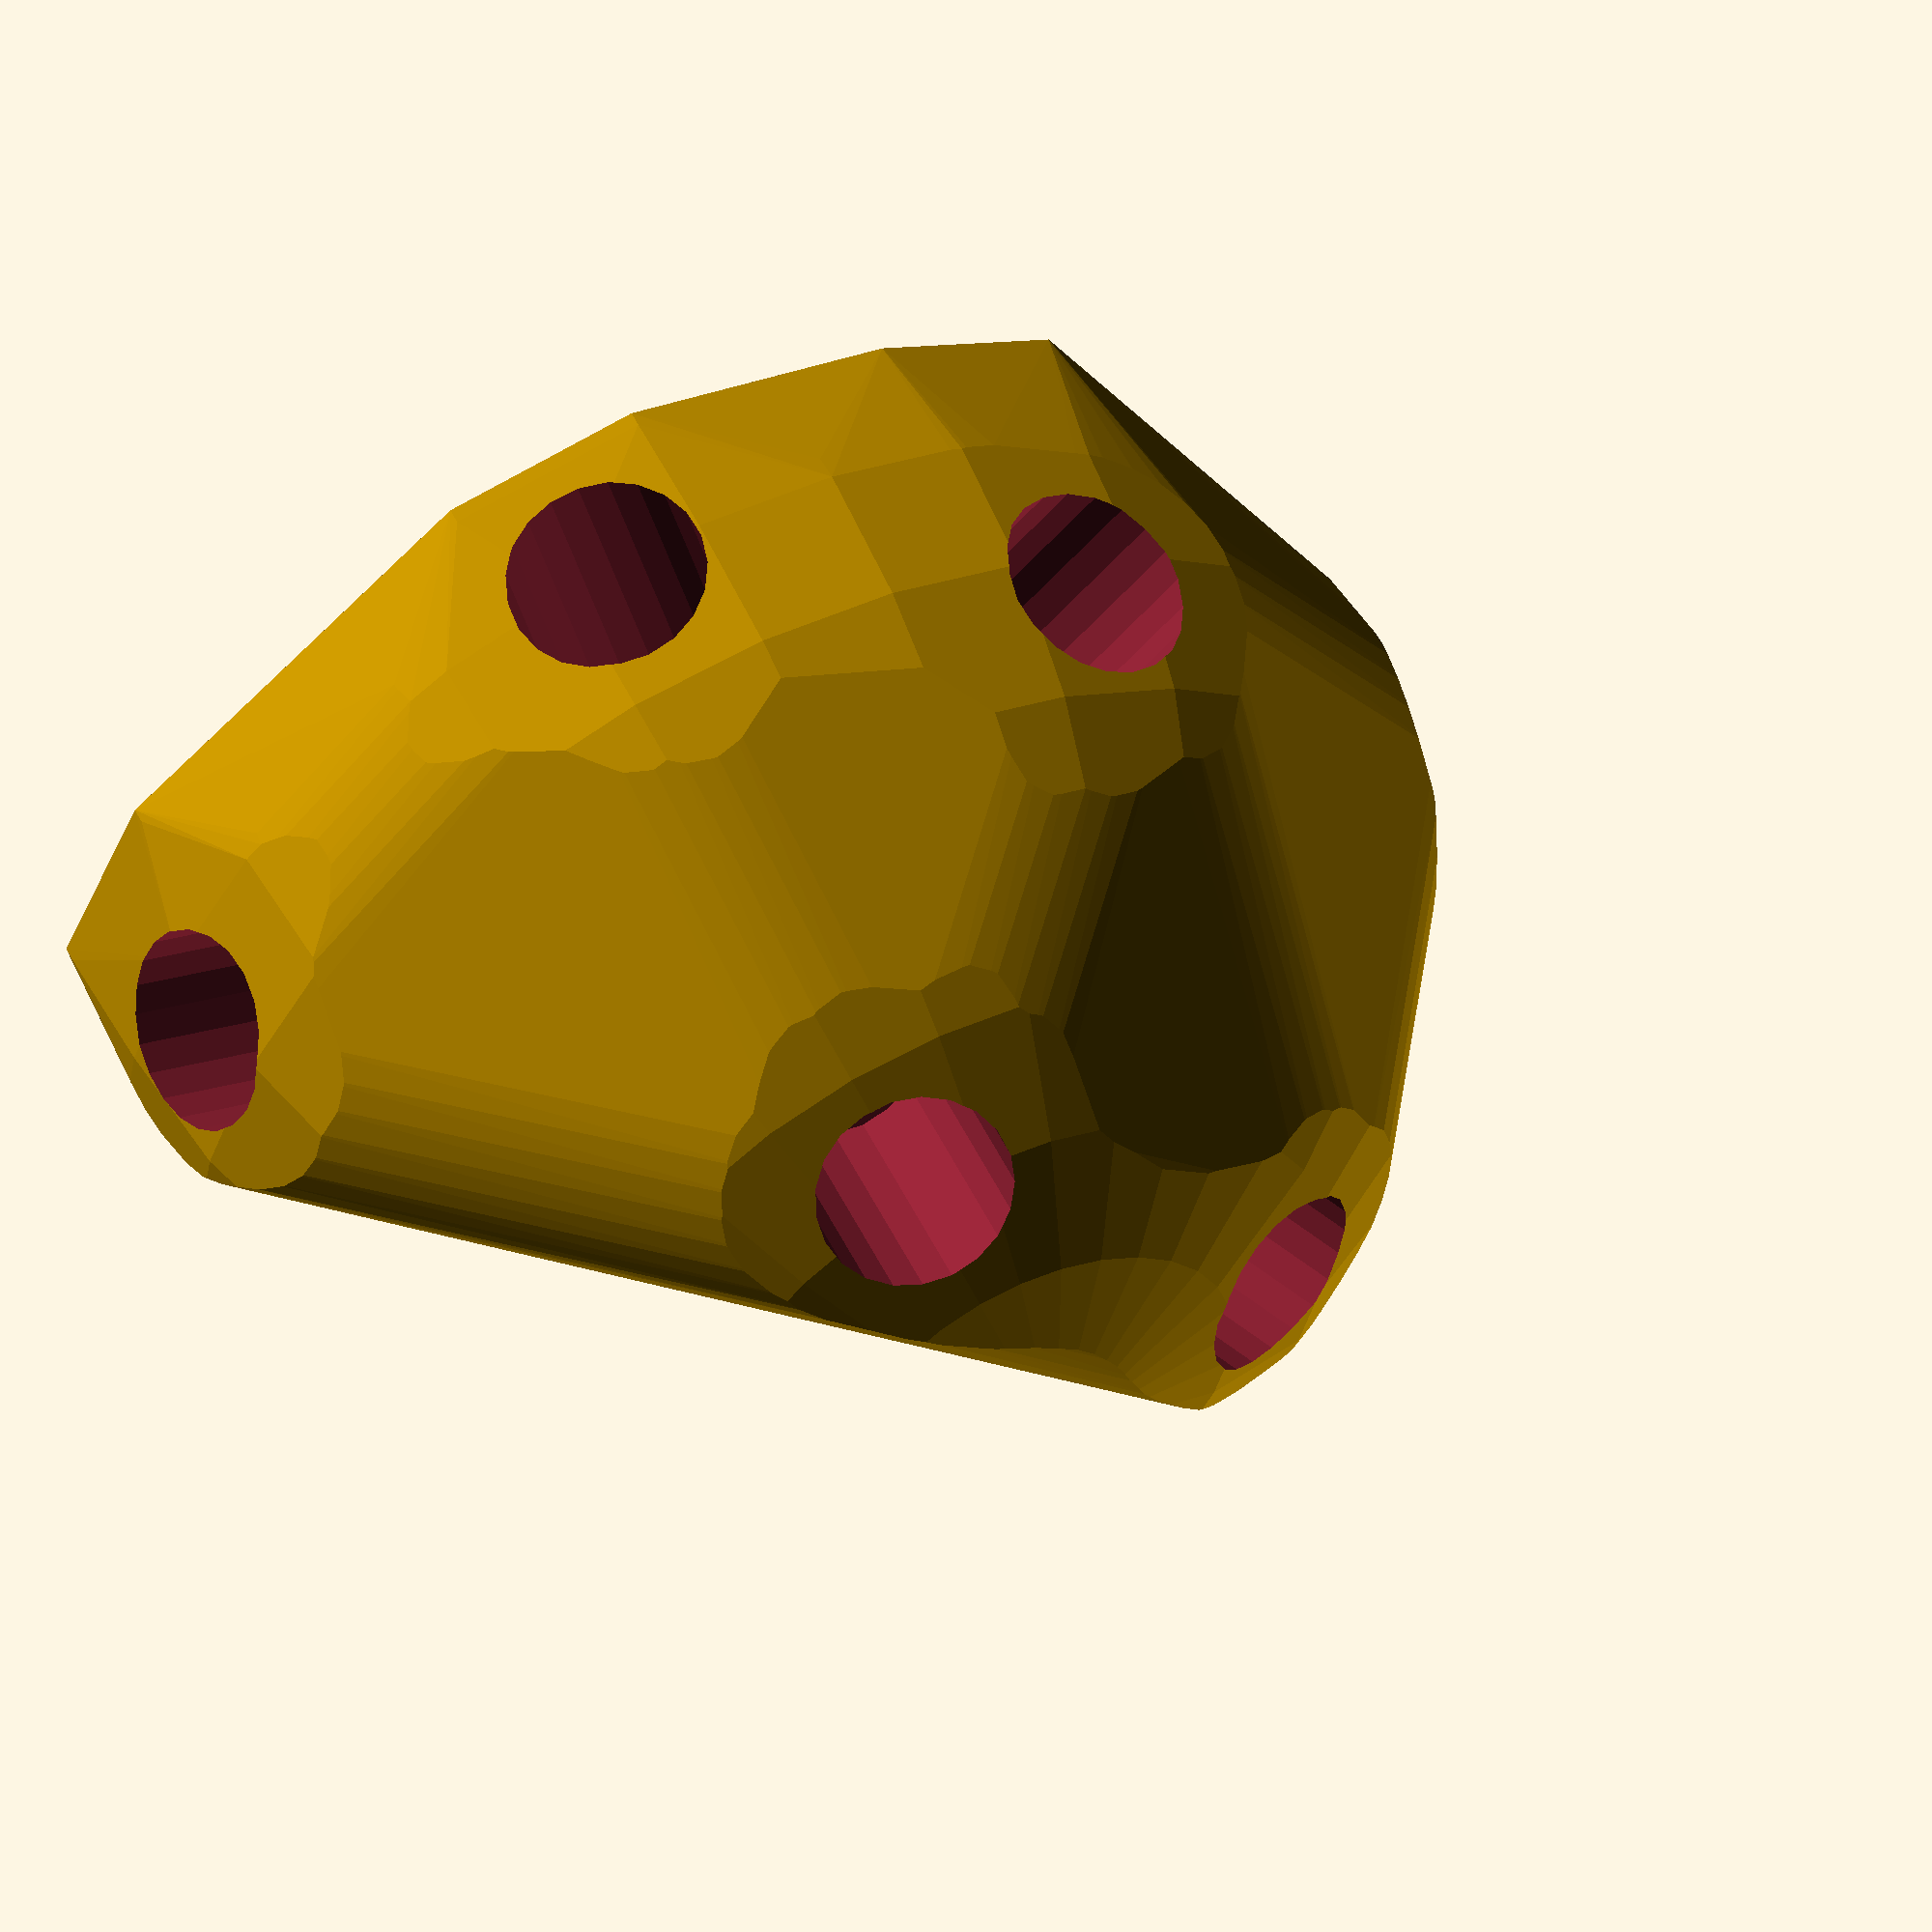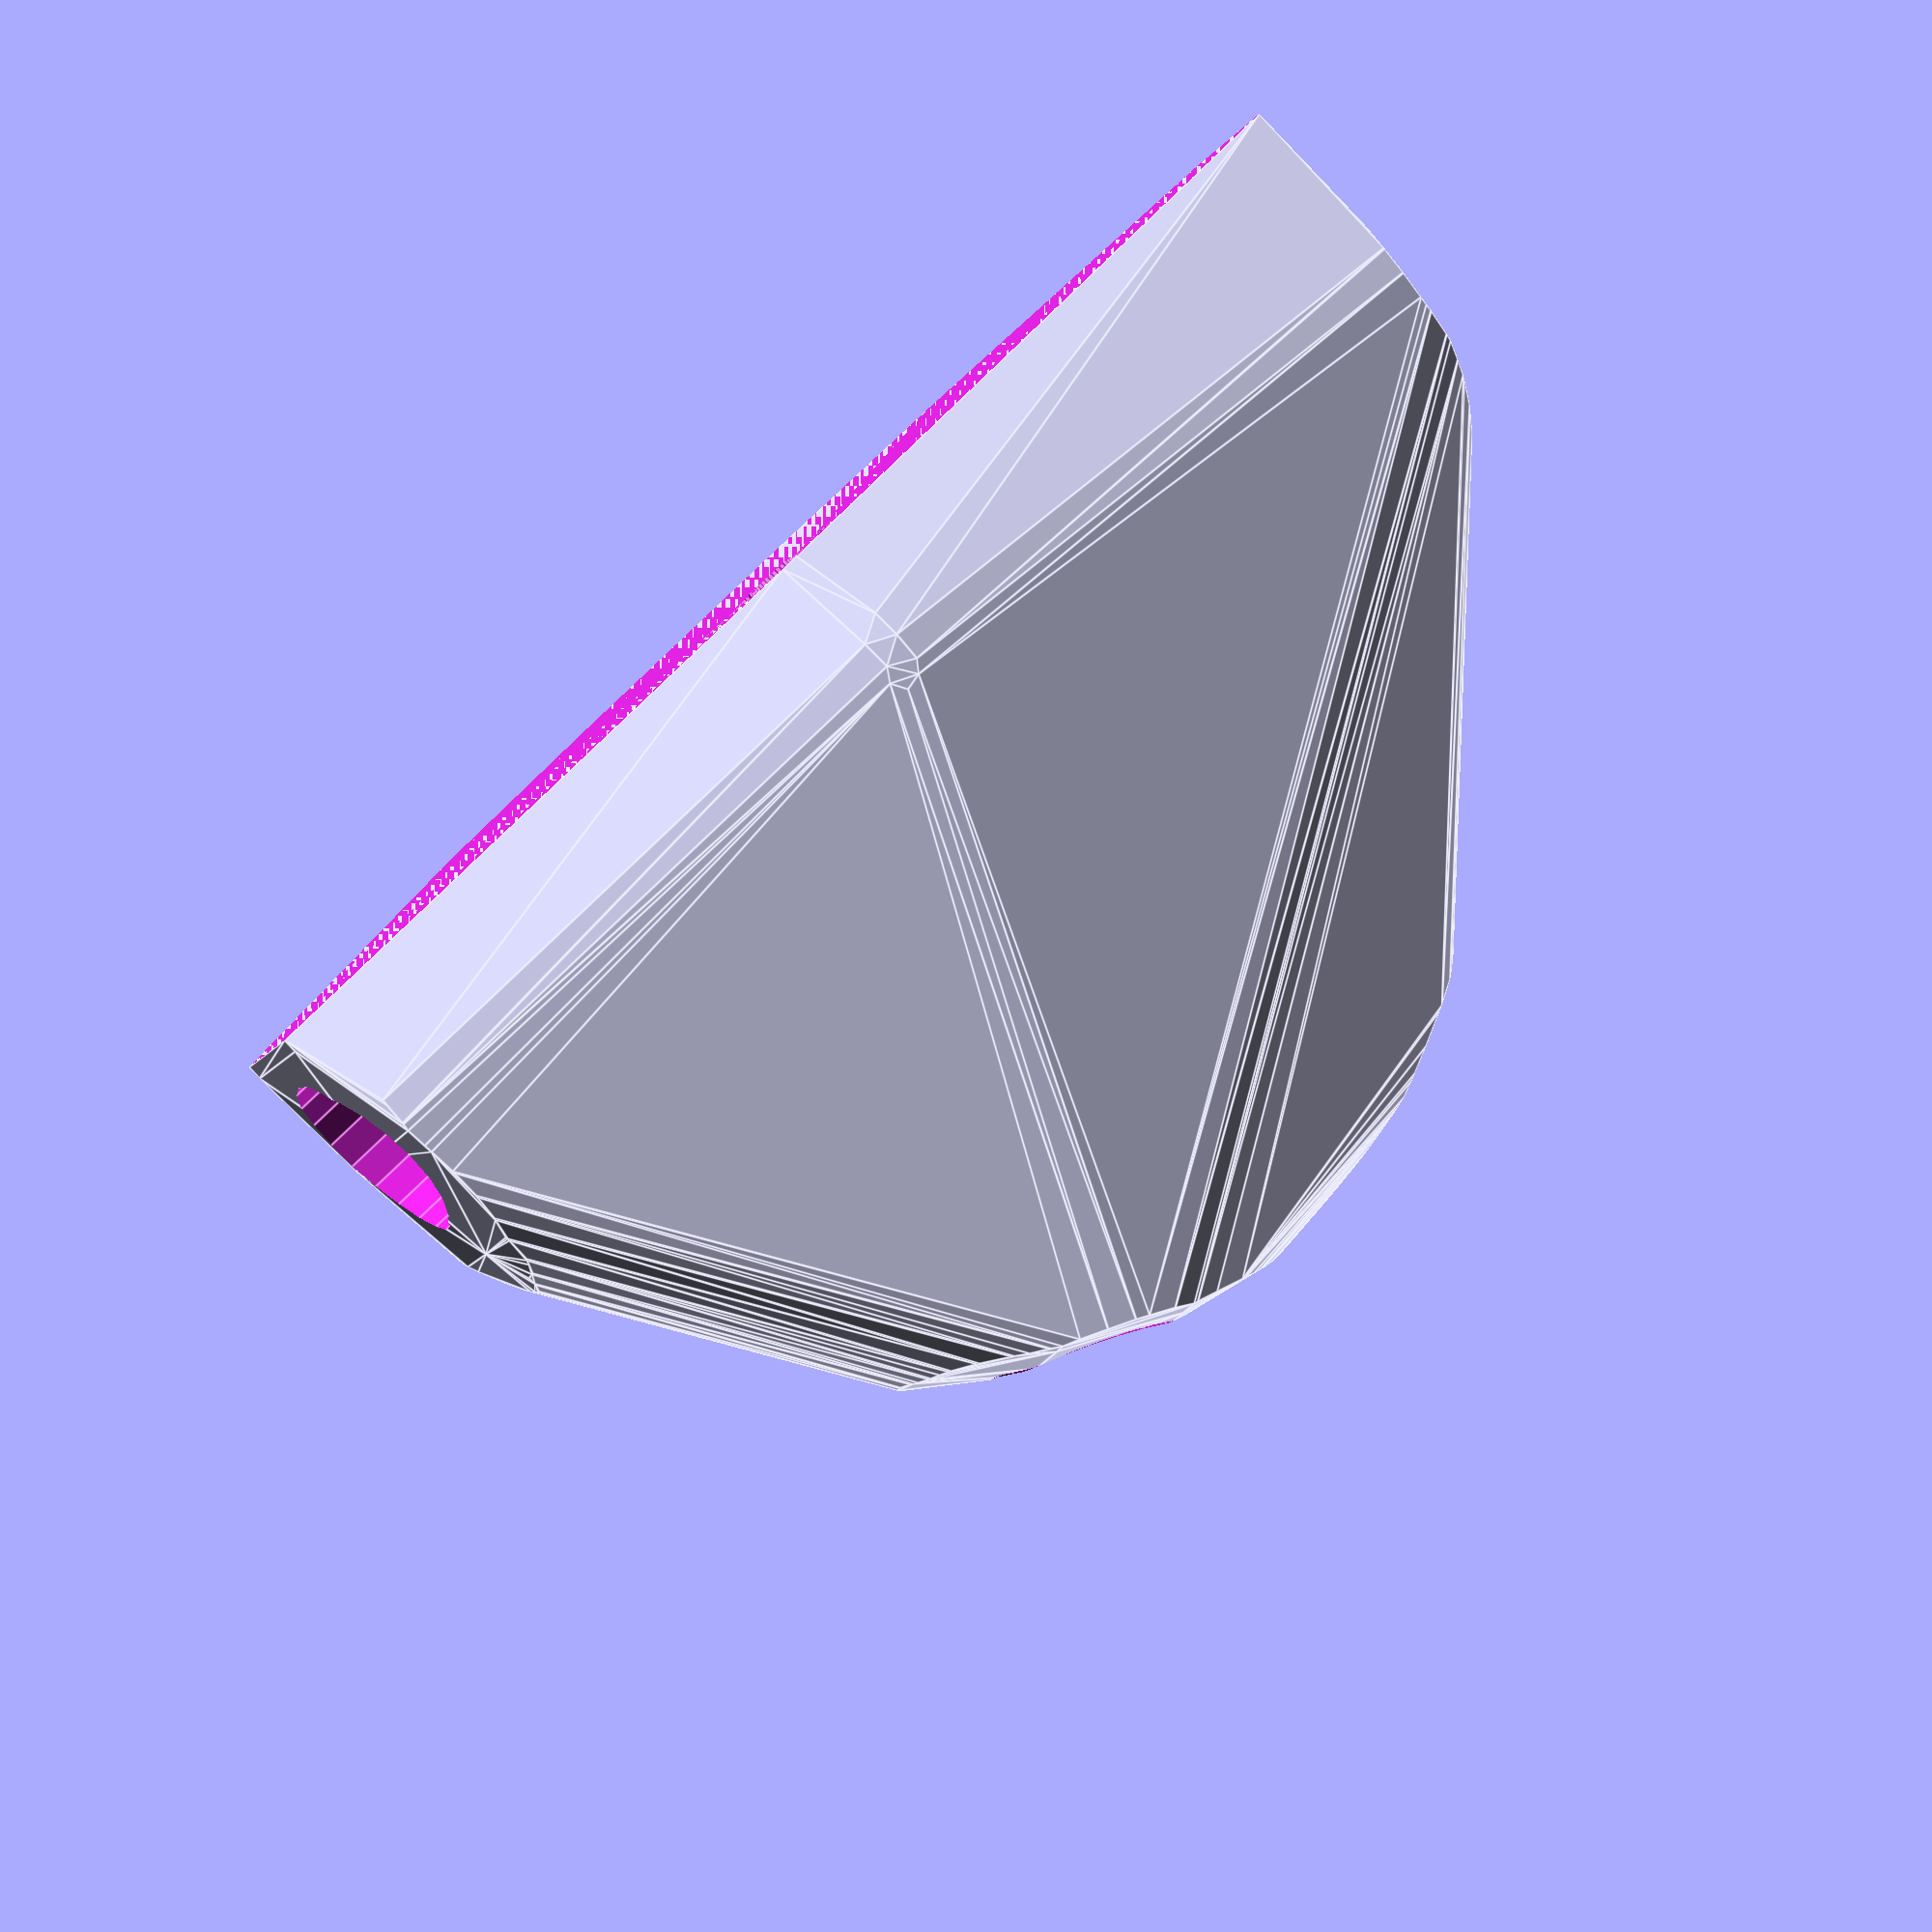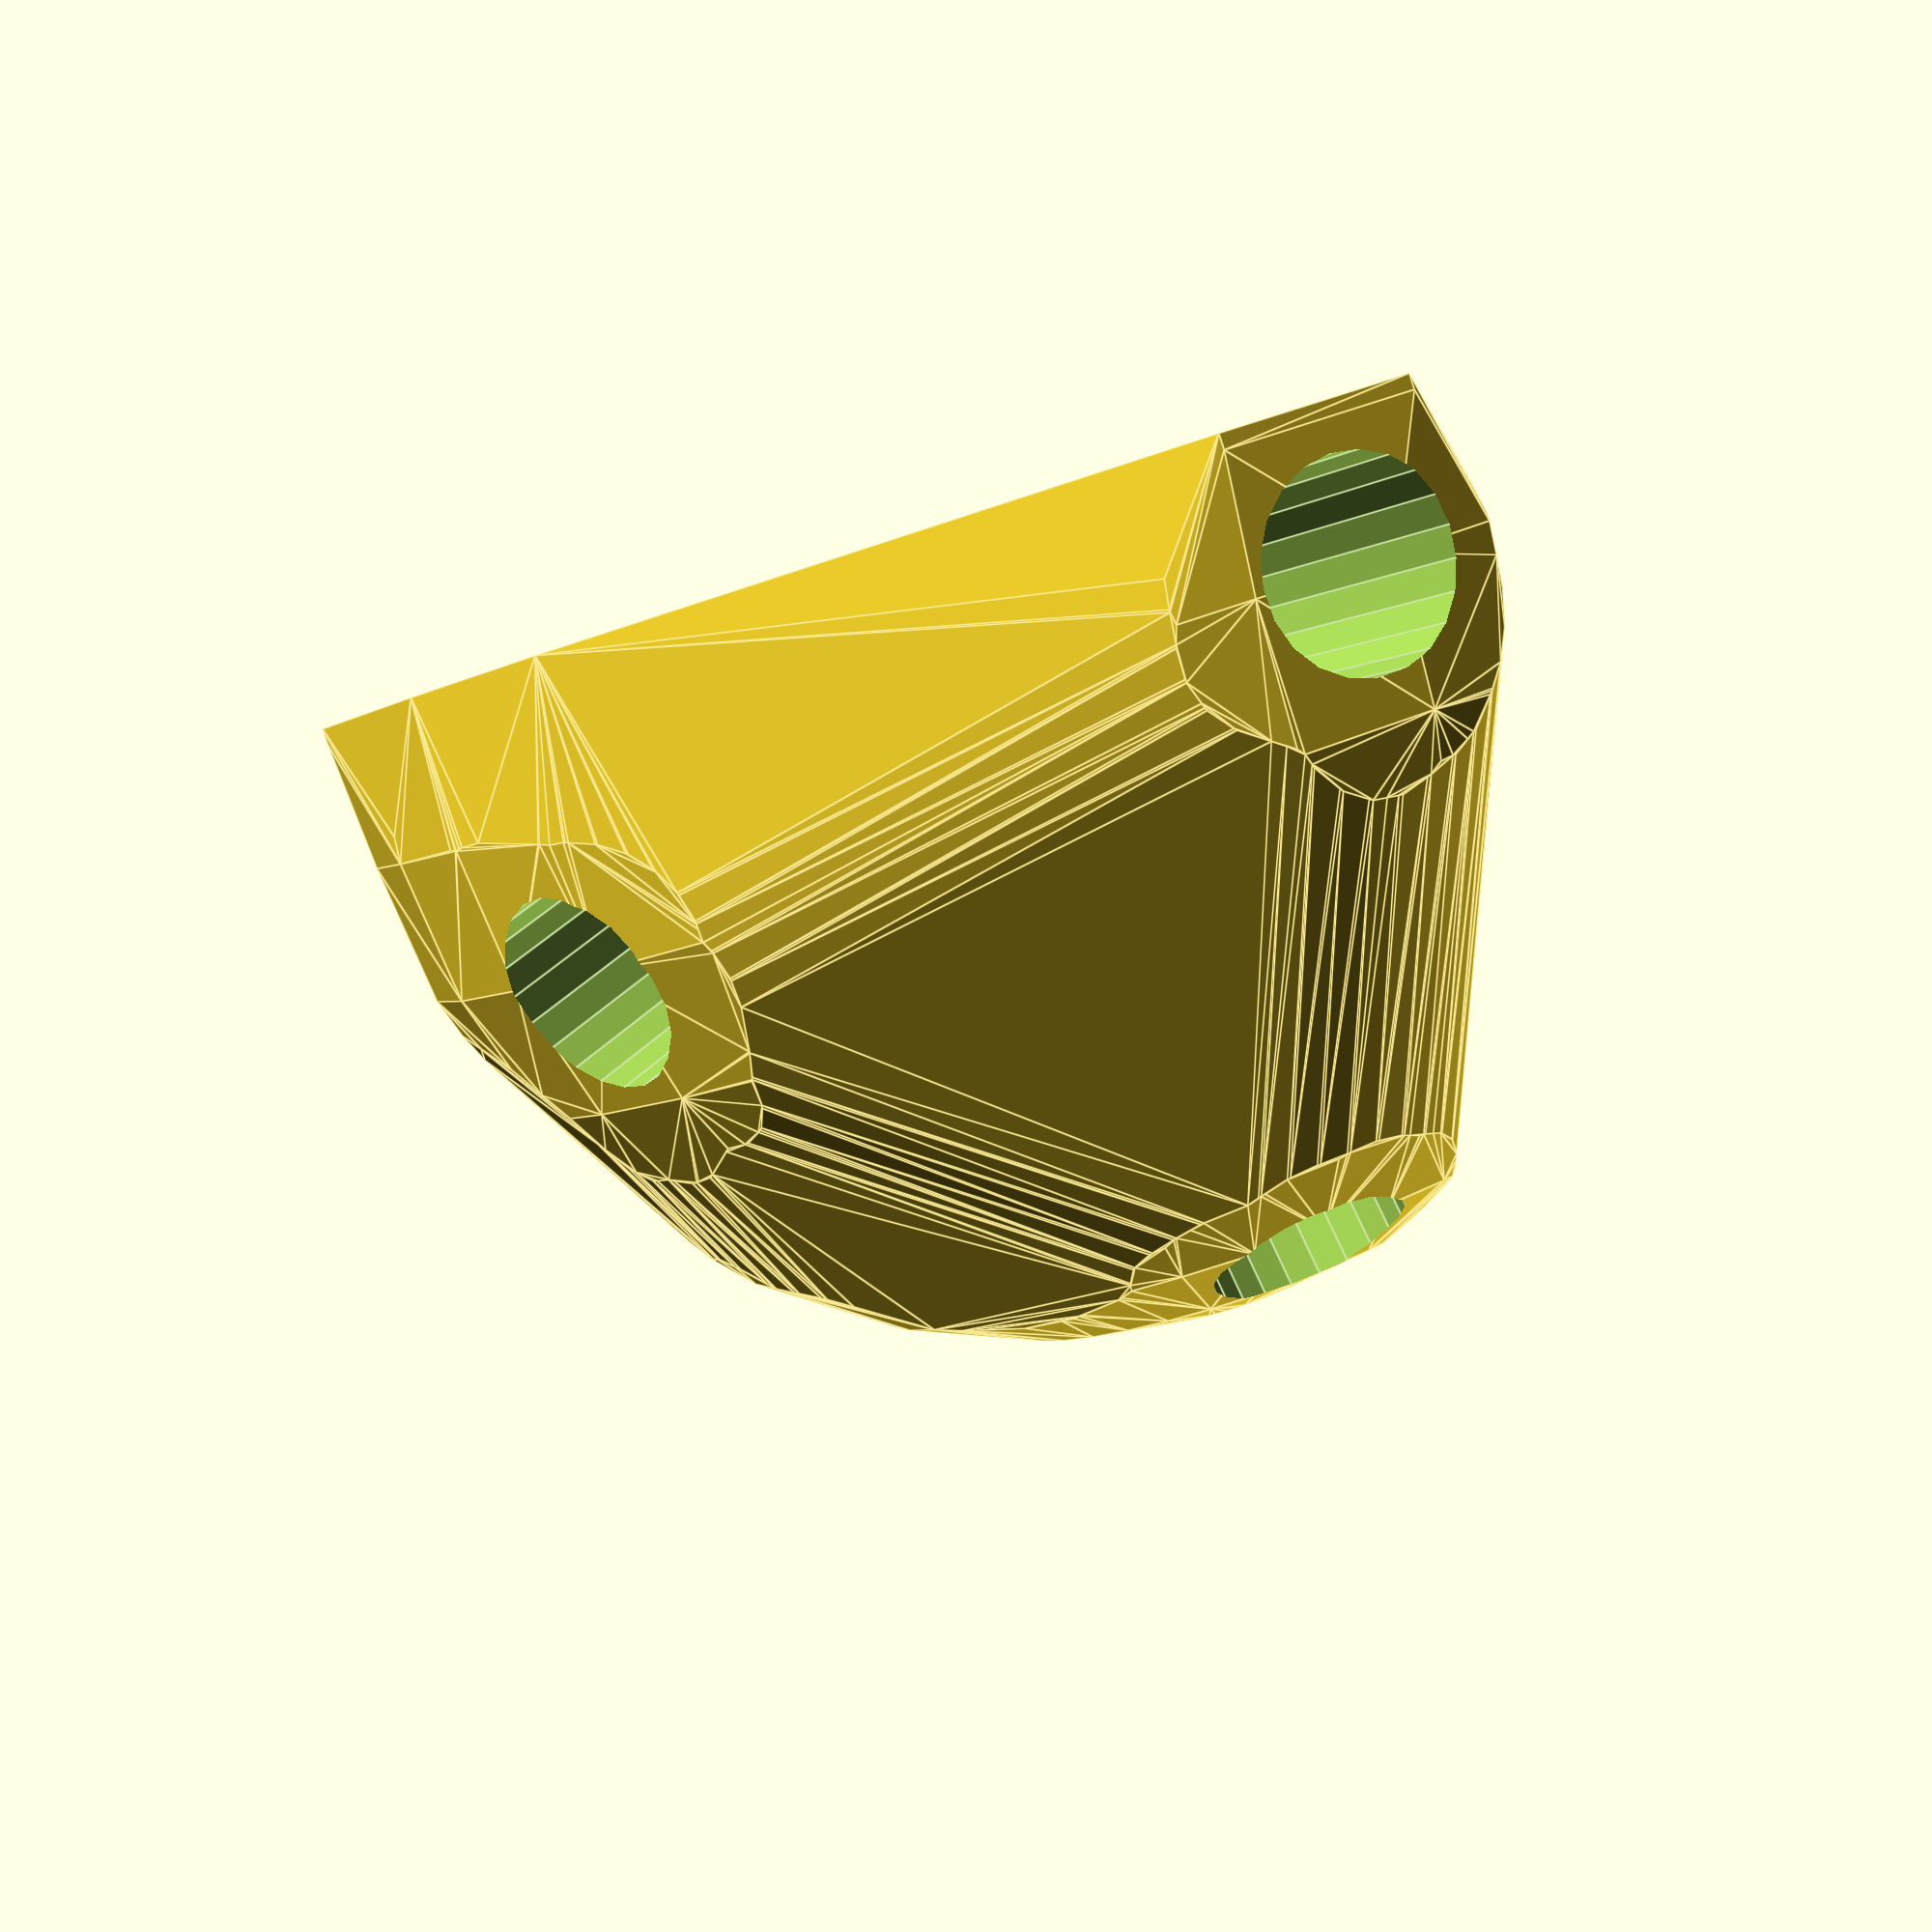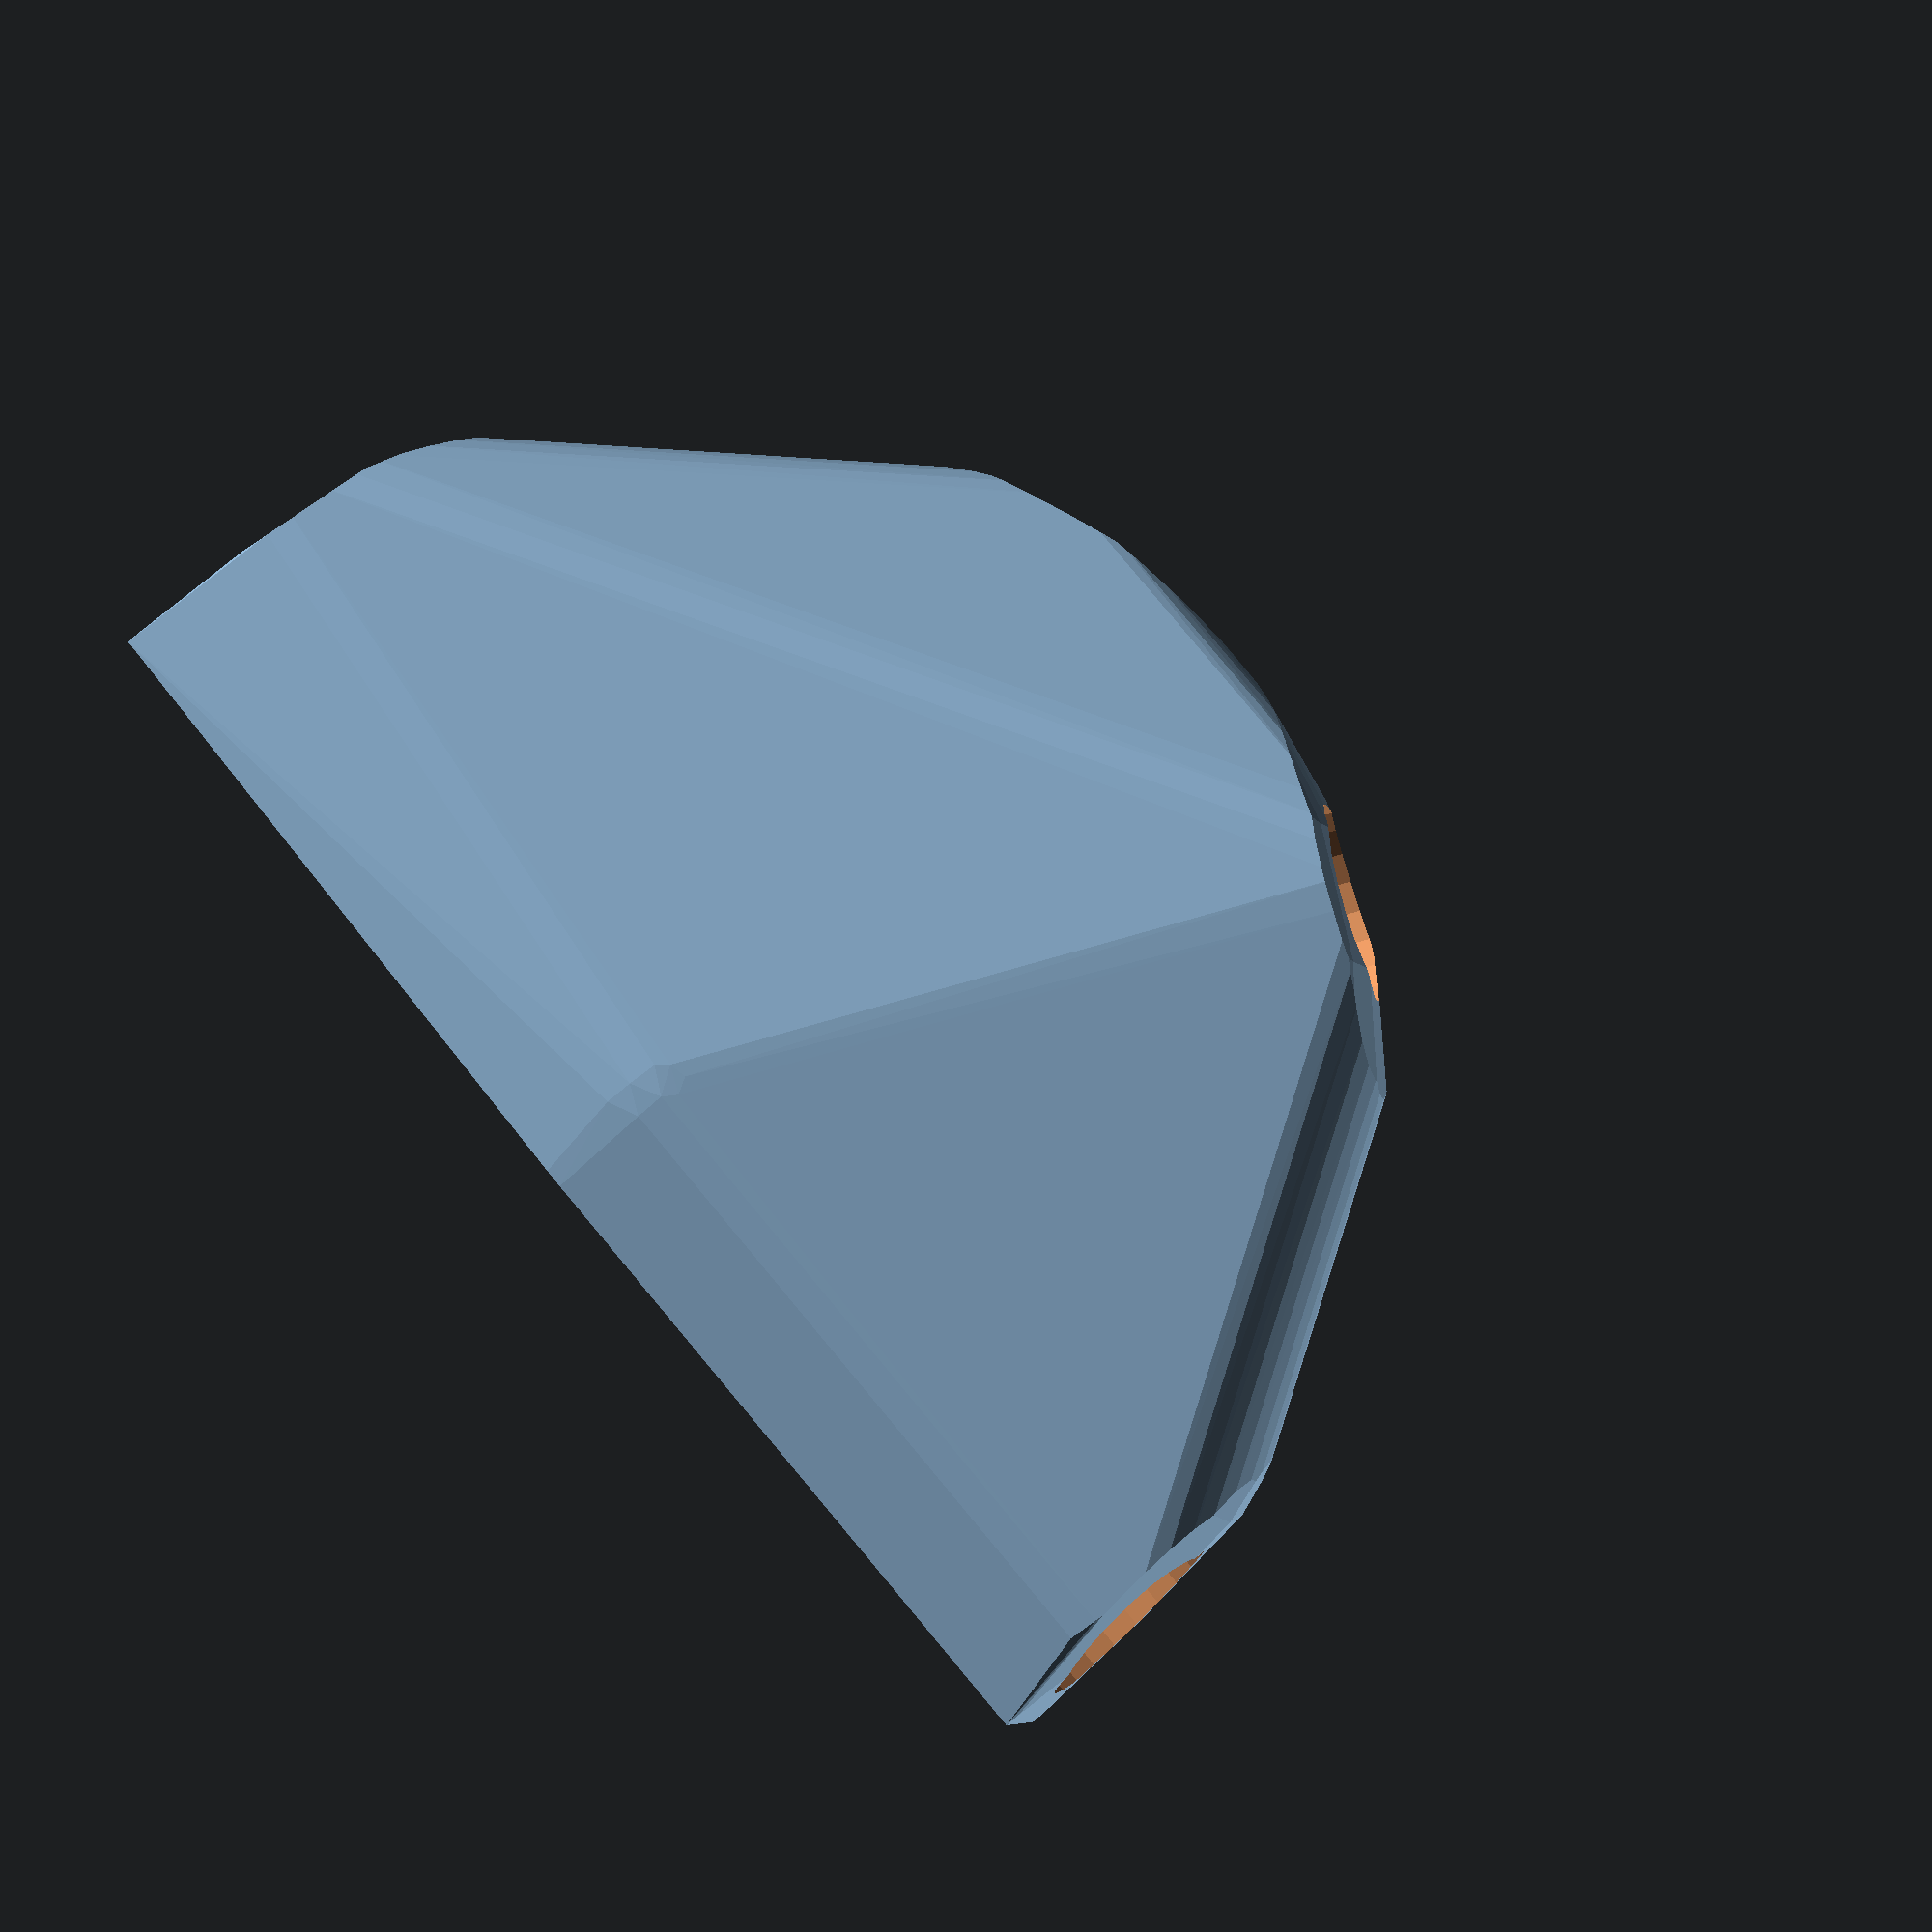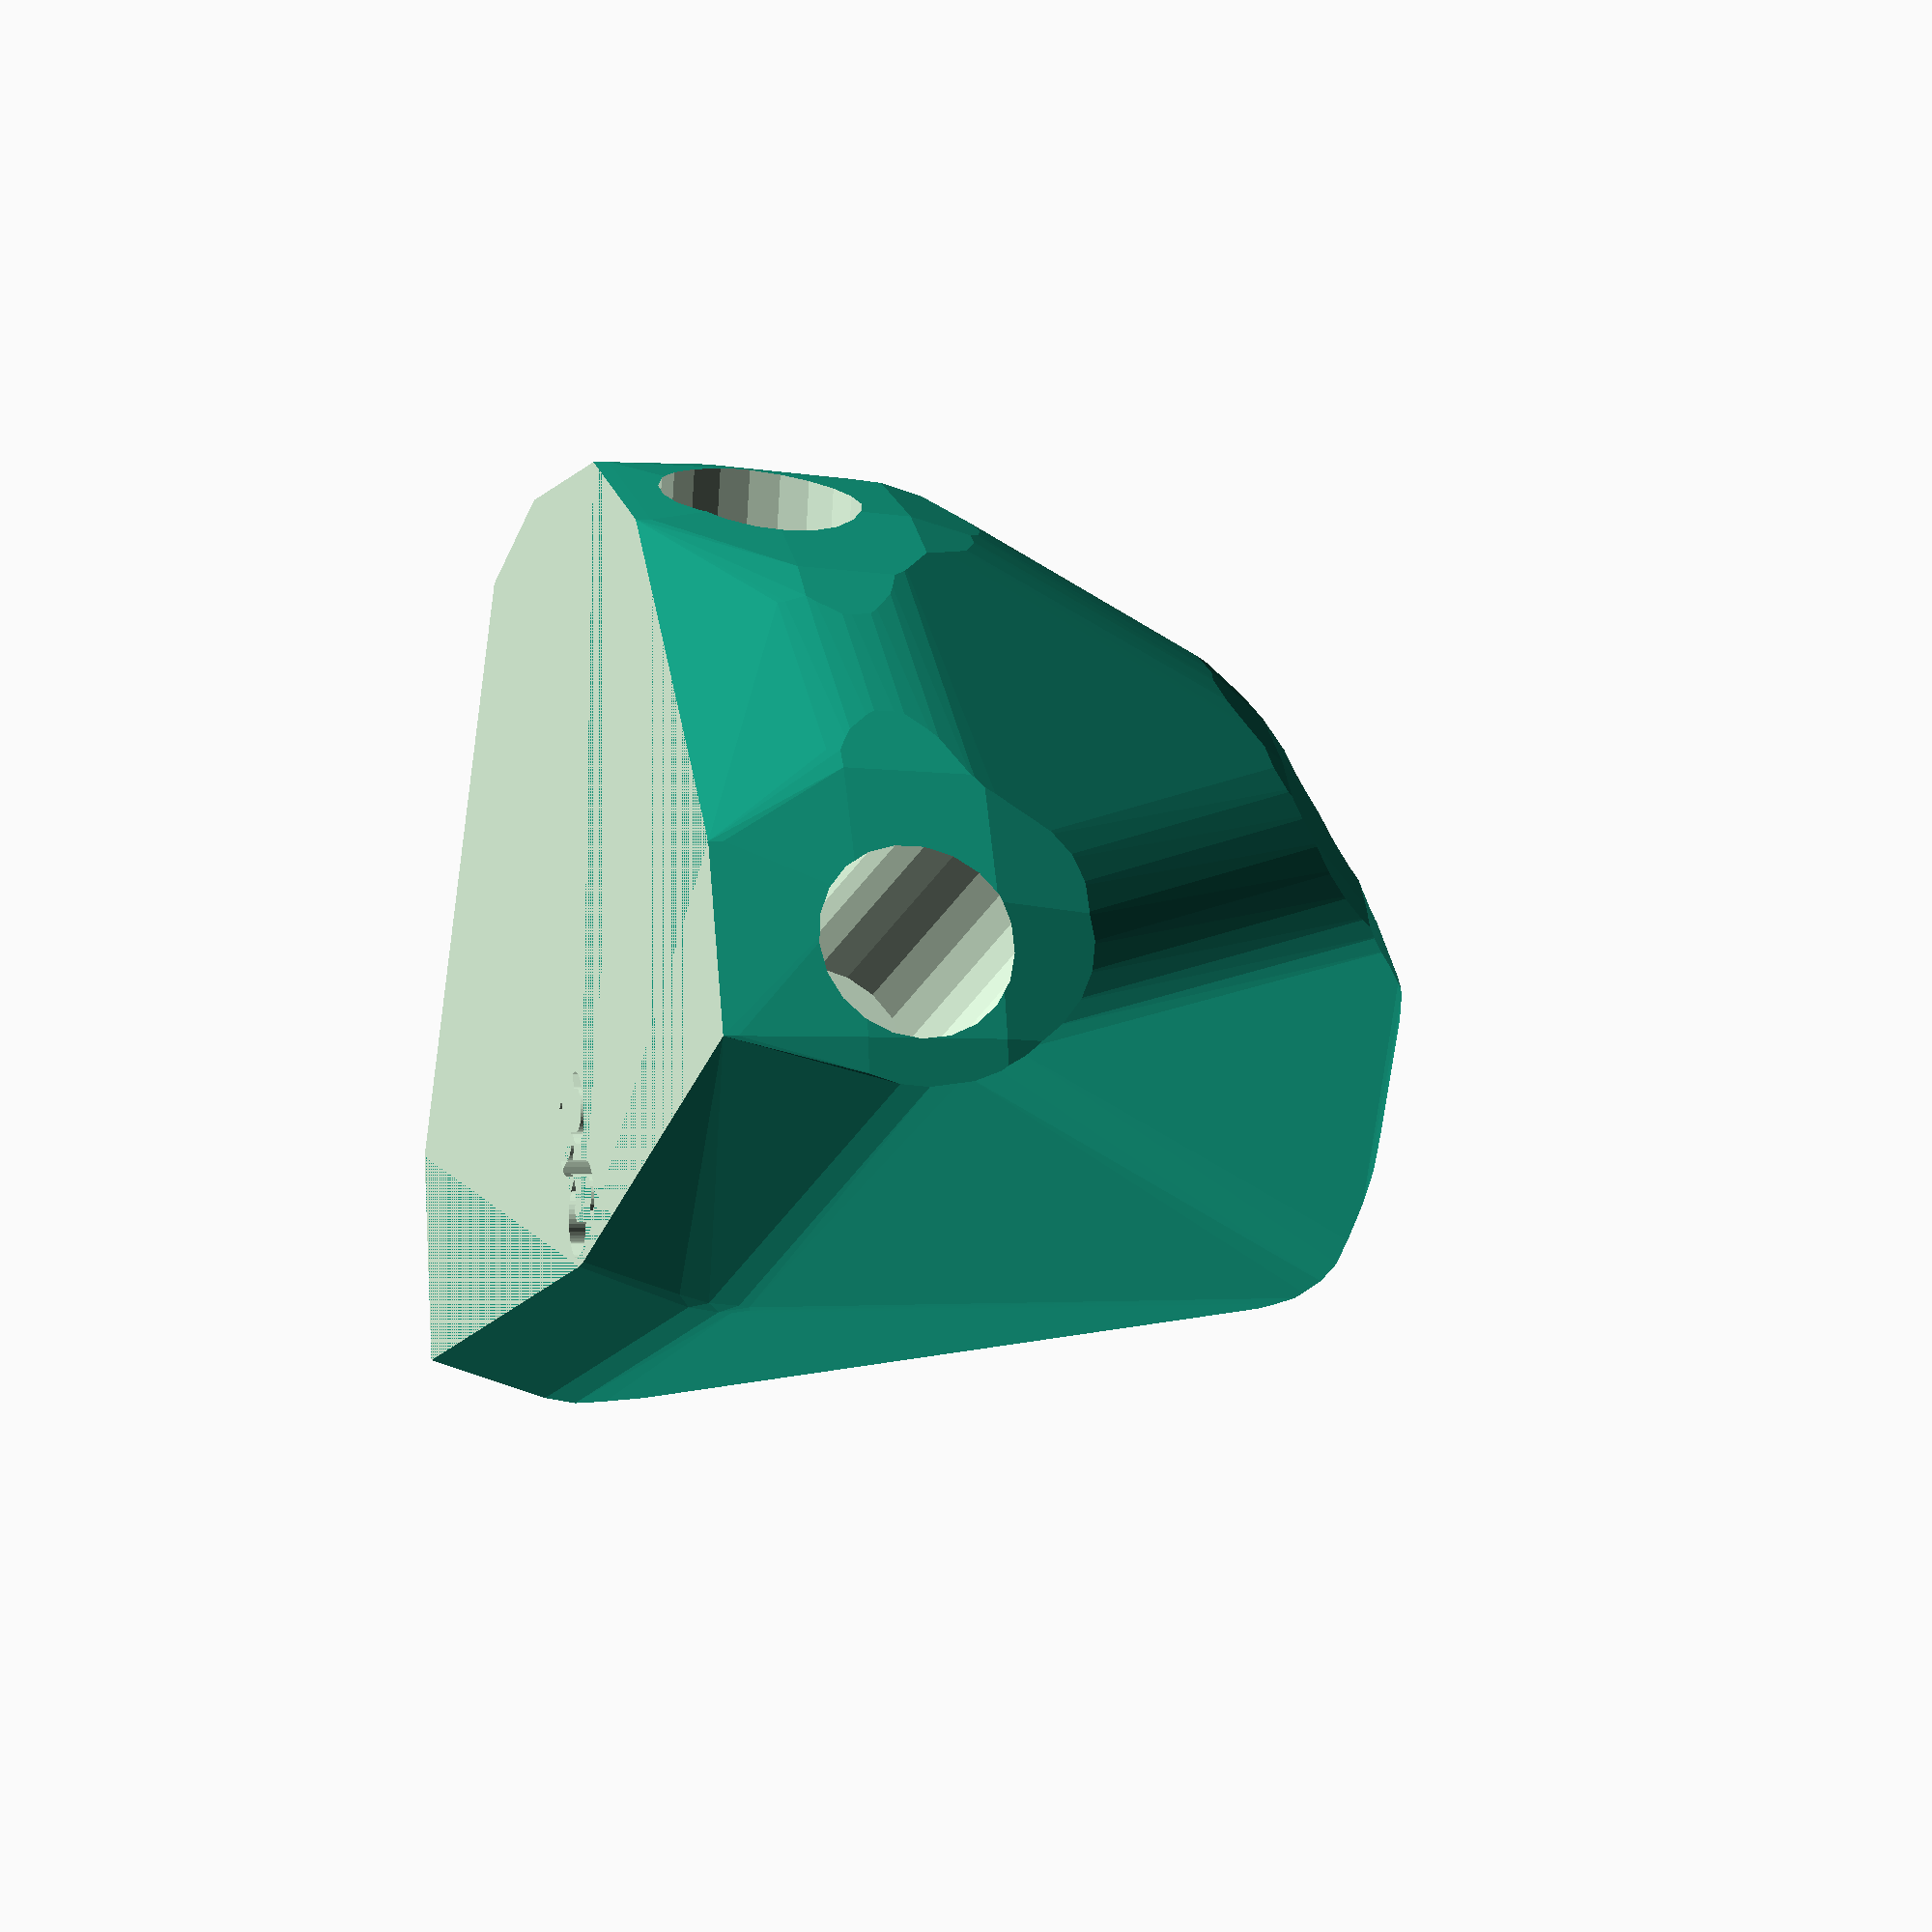
<openscad>


difference() {
	difference() {
		difference() {
			hull() {
				union() {
					union() {
						rotate(a = 48.0879071675, v = [0, 0, 1]) {
							translate(v = [0, -6.6000000000, 0]) {
								cube(size = [22.6920655075, 13.2000000000, 1]);
							}
						}
						rotate(a = 4.5231499124, v = [0, 0, 1]) {
							translate(v = [0, -6.6000000000, 0]) {
								cube(size = [43.6786658992, 13.2000000000, 1]);
							}
						}
						rotate(a = 99.5617542539, v = [0, 0, 1]) {
							translate(v = [0, -6.6000000000, 0]) {
								cube(size = [44.8407924213, 13.2000000000, 1]);
							}
						}
						rotate(a = 44.6494538069, v = [0, 0, 1]) {
							translate(v = [0, -6.6000000000, 0]) {
								cube(size = [45.0000000000, 13.2000000000, 1]);
							}
						}
						rotate(a = -60.2273170790, v = [0, 0, 1]) {
							translate(v = [0, -6.6000000000, 0]) {
								cube(size = [18.6721476773, 13.2000000000, 1]);
							}
						}
						rotate(a = -69.2344256637, v = [0, 0, 1]) {
							translate(v = [0, -6.6000000000, 0]) {
								cube(size = [45.0000000000, 13.2000000000, 1]);
							}
						}
					}
					translate(v = [0, 0, 9.6000026122]) {
						intersection() {
							hull() {
								rotate(a = 30.2826998305, v = [-0.3752606361, 0.3368450154, 0.0000000384]) {
									cylinder(h = 45, r = 9.6000000000);
								}
								rotate(a = 76.0809989617, v = [-0.0765460254, 0.9676137805, -0.0000008911]) {
									cylinder(h = 45, r = 9.6000000000);
								}
								rotate(a = 85.1789059921, v = [-0.9826182599, -0.1655229371, 0.0000011481]) {
									cylinder(h = 45, r = 9.6000000000);
								}
								rotate(a = 89.9999108704, v = [-0.7027673637, 0.7114197302, -0.0000000087]) {
									cylinder(h = 45, r = 9.6000000000);
								}
								rotate(a = 24.5153461773, v = [0.3601668454, 0.2060400893, -0.0000005662]) {
									cylinder(h = 45, r = 9.6000000000);
								}
								rotate(a = 90.0000365858, v = [0.9350388705, 0.3545452166, -0.0000012896]) {
									cylinder(h = 45, r = 9.6000000000);
								}
							}
							sphere(r = 45);
						}
					}
				}
			}
			translate(v = [0, 0, 9.6000026122]) {
				rotate(a = 30.2826998305, v = [-0.3752606361, 0.3368450154, 0.0000000384]) {
					translate(v = [0, 0, 20]) {
						cylinder(h = 45, r = 6.6000000000);
					}
				}
				rotate(a = 76.0809989617, v = [-0.0765460254, 0.9676137805, -0.0000008911]) {
					translate(v = [0, 0, 20]) {
						cylinder(h = 45, r = 6.6000000000);
					}
				}
				rotate(a = 85.1789059921, v = [-0.9826182599, -0.1655229371, 0.0000011481]) {
					translate(v = [0, 0, 20]) {
						cylinder(h = 45, r = 6.6000000000);
					}
				}
				rotate(a = 89.9999108704, v = [-0.7027673637, 0.7114197302, -0.0000000087]) {
					translate(v = [0, 0, 20]) {
						cylinder(h = 45, r = 6.6000000000);
					}
				}
				rotate(a = 24.5153461773, v = [0.3601668454, 0.2060400893, -0.0000005662]) {
					translate(v = [0, 0, 20]) {
						cylinder(h = 45, r = 6.6000000000);
					}
				}
				rotate(a = 90.0000365858, v = [0.9350388705, 0.3545452166, -0.0000012896]) {
					translate(v = [0, 0, 20]) {
						cylinder(h = 45, r = 6.6000000000);
					}
				}
			}
		}
		translate(v = [-100, -100, -100]) {
			cube(size = [200, 200, 100]);
		}
	}
	translate(v = [0, 0, 2]) {
		rotate(a = 180, v = [0, 1, 0]) {
			linear_extrude(height = 3) {
				text(halign = "center", size = 8, text = "36", valign = "center");
			}
		}
	}
}
</openscad>
<views>
elev=306.1 azim=301.2 roll=334.8 proj=o view=wireframe
elev=268.2 azim=124.5 roll=316.9 proj=o view=edges
elev=265.4 azim=226.7 roll=342.2 proj=p view=edges
elev=260.3 azim=122.2 roll=229.5 proj=o view=solid
elev=358.8 azim=299.6 roll=257.7 proj=o view=wireframe
</views>
